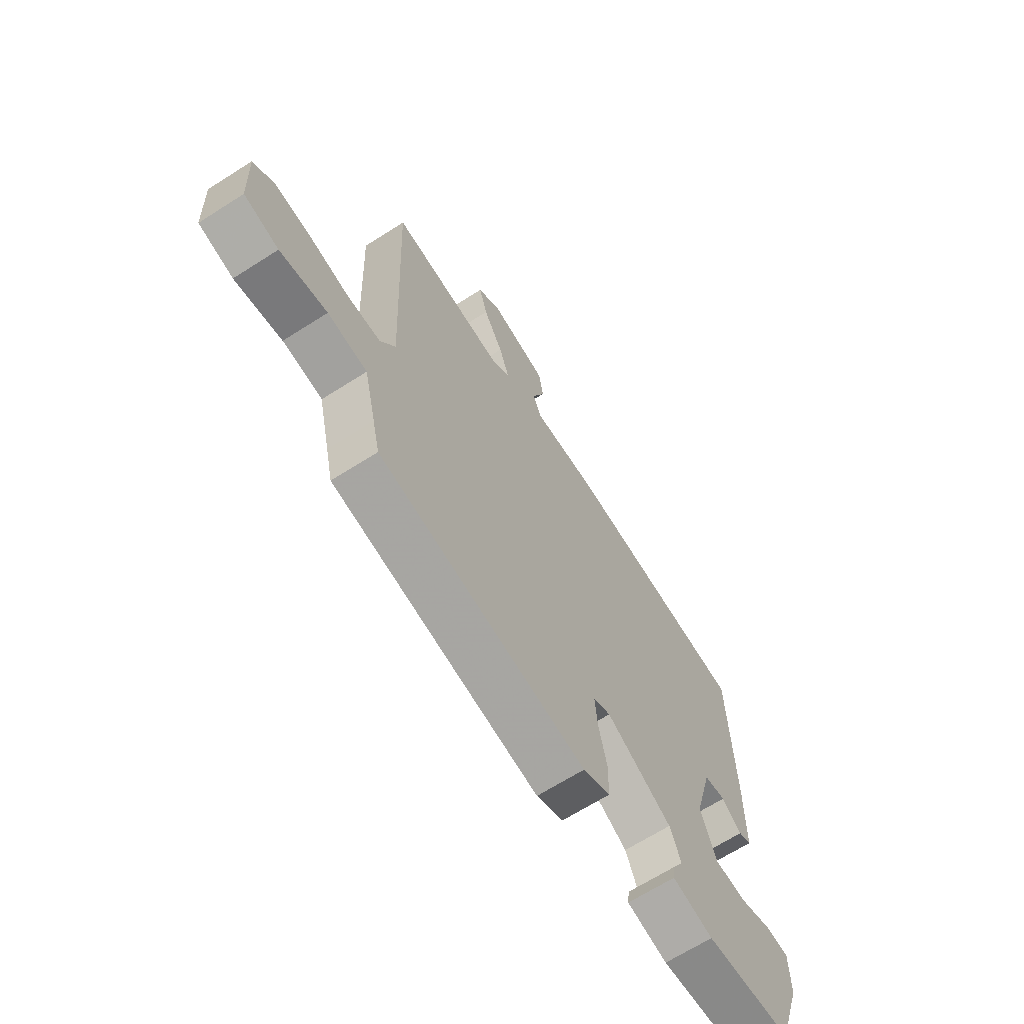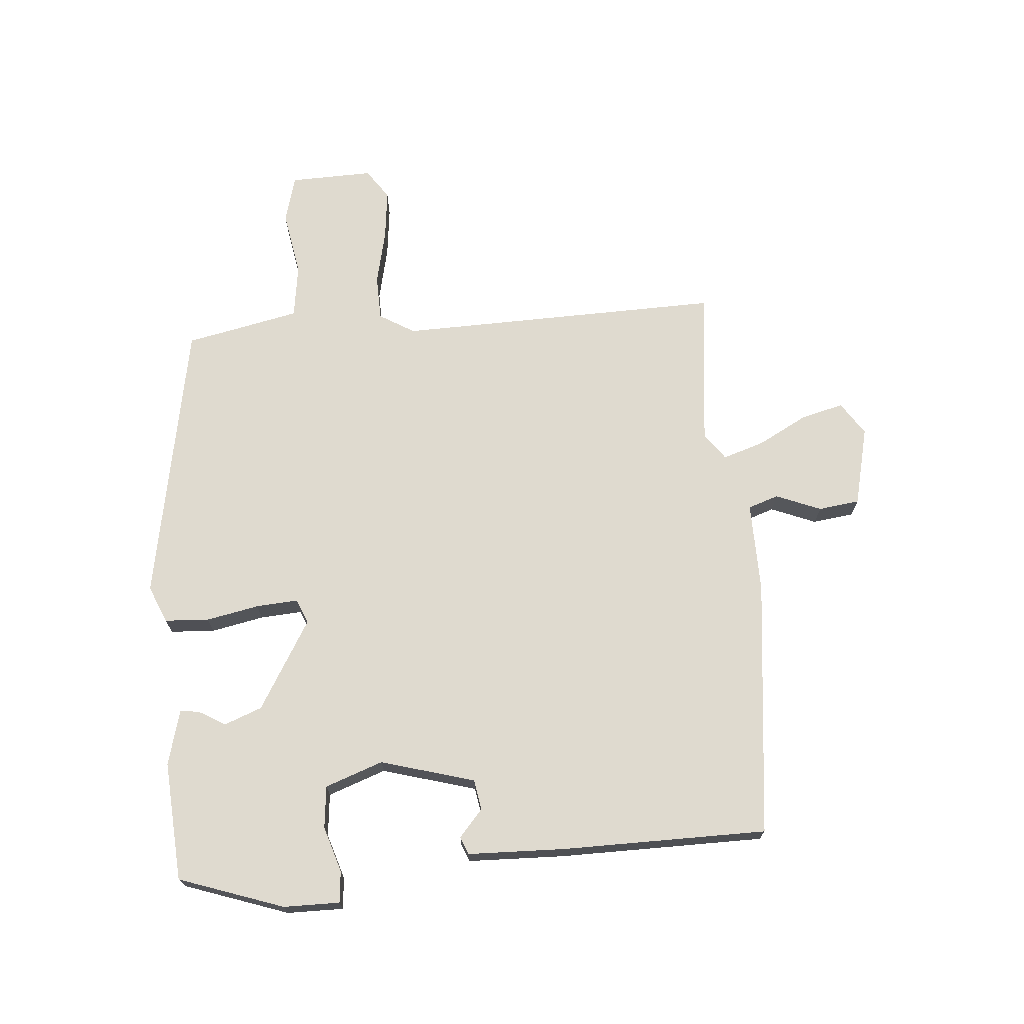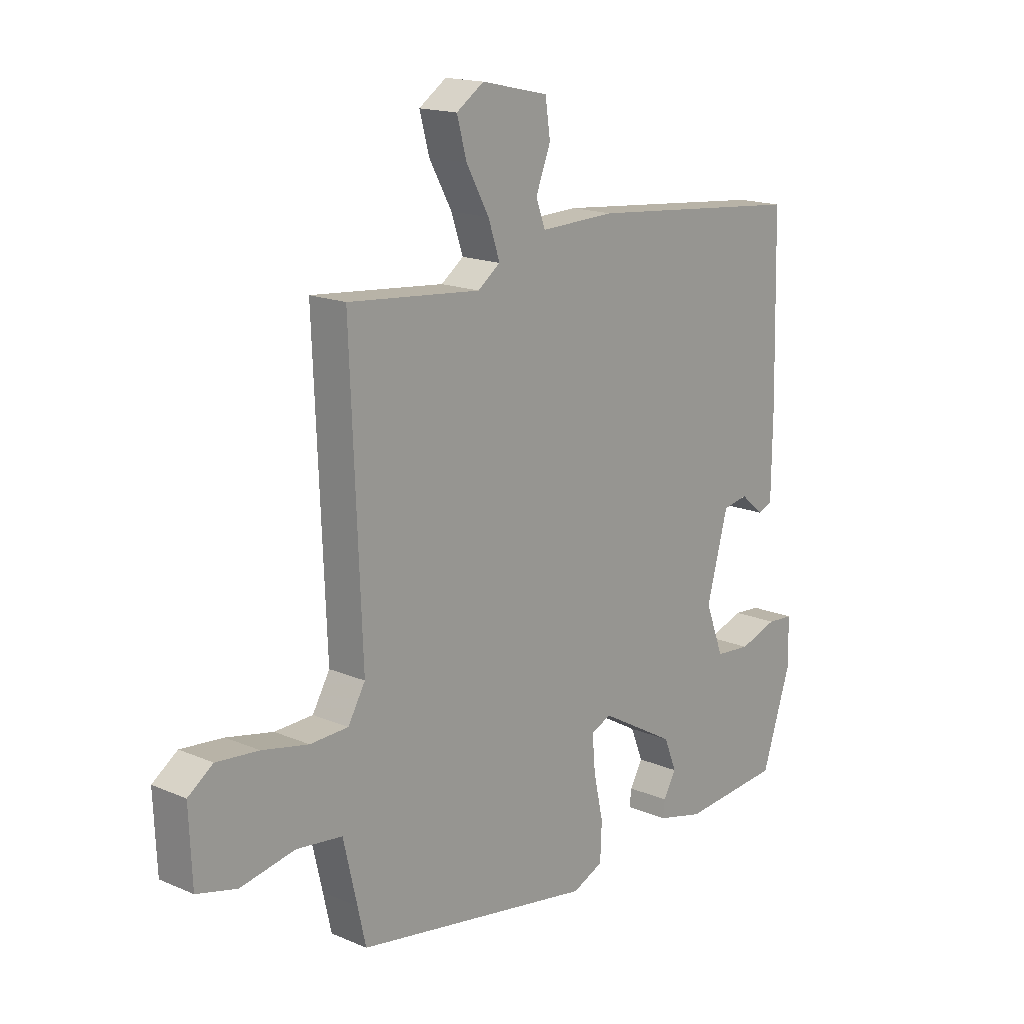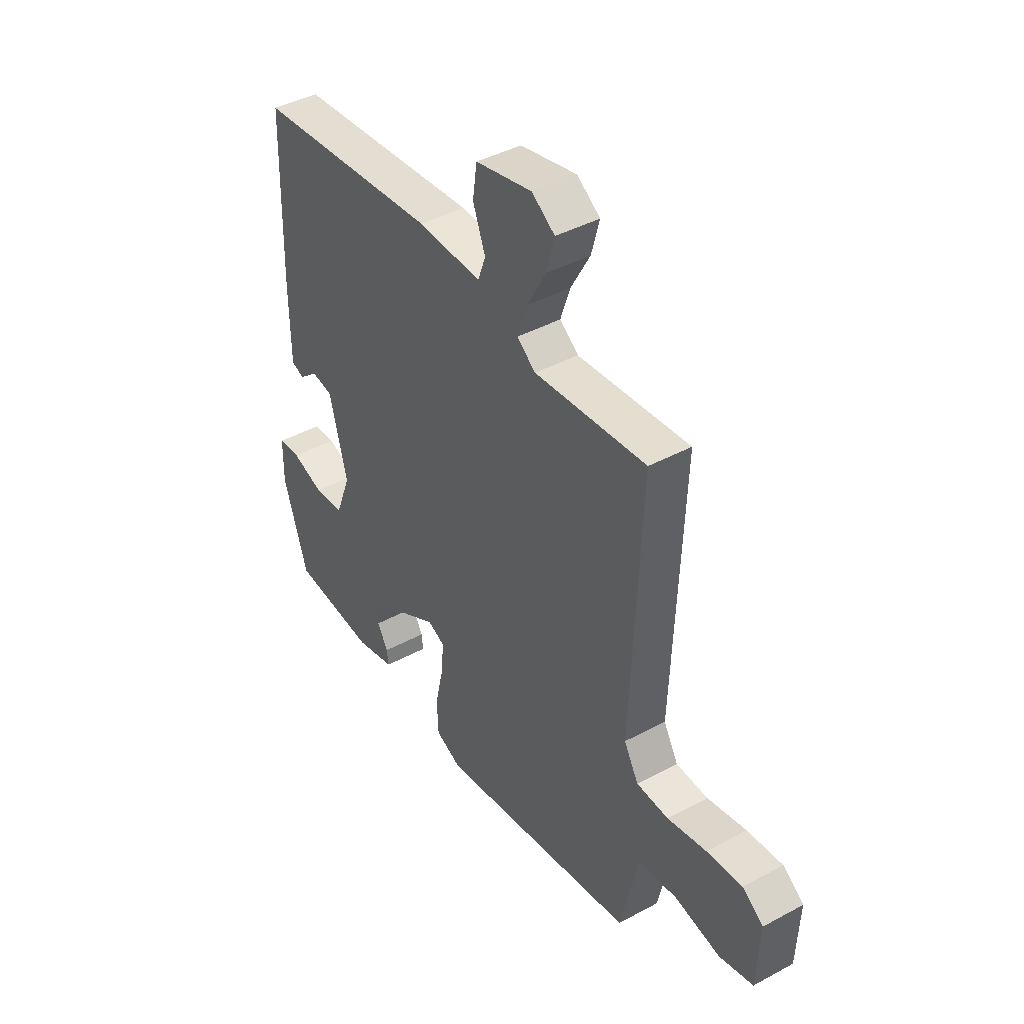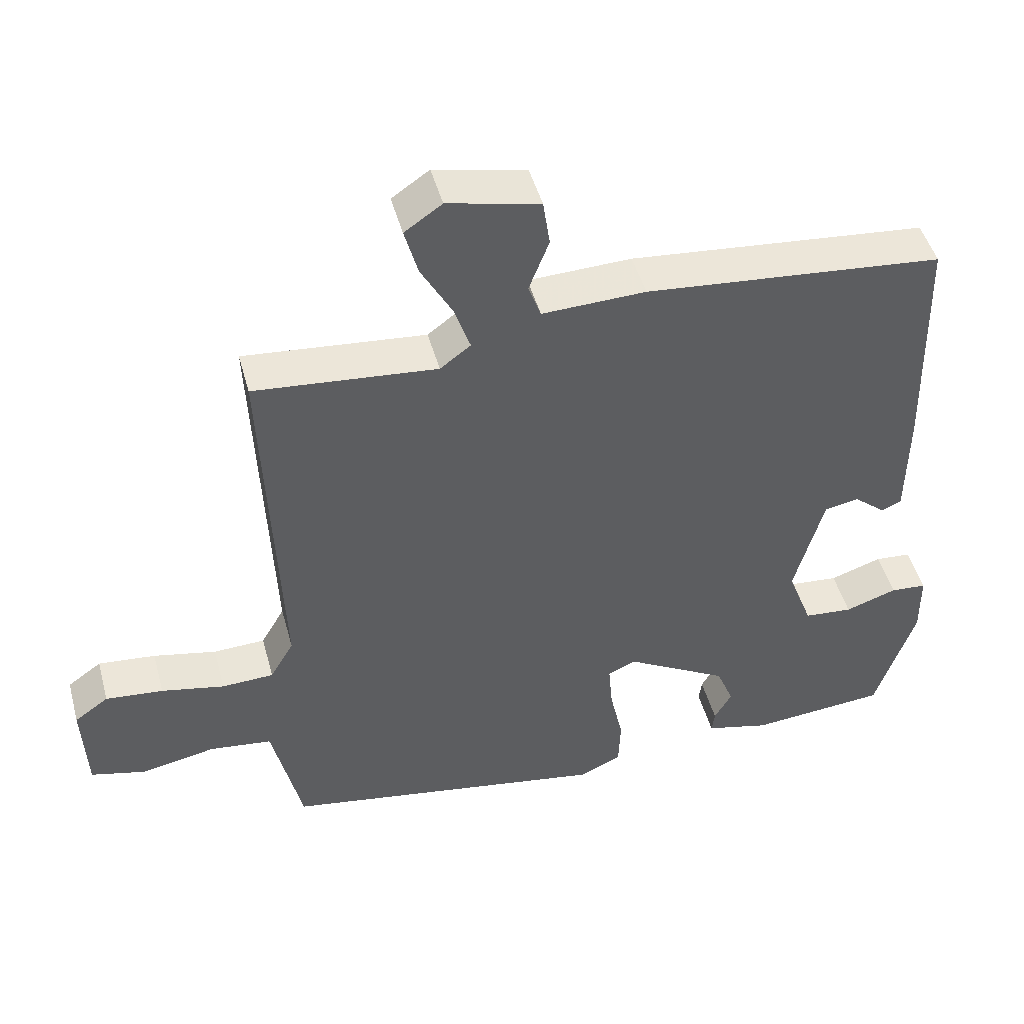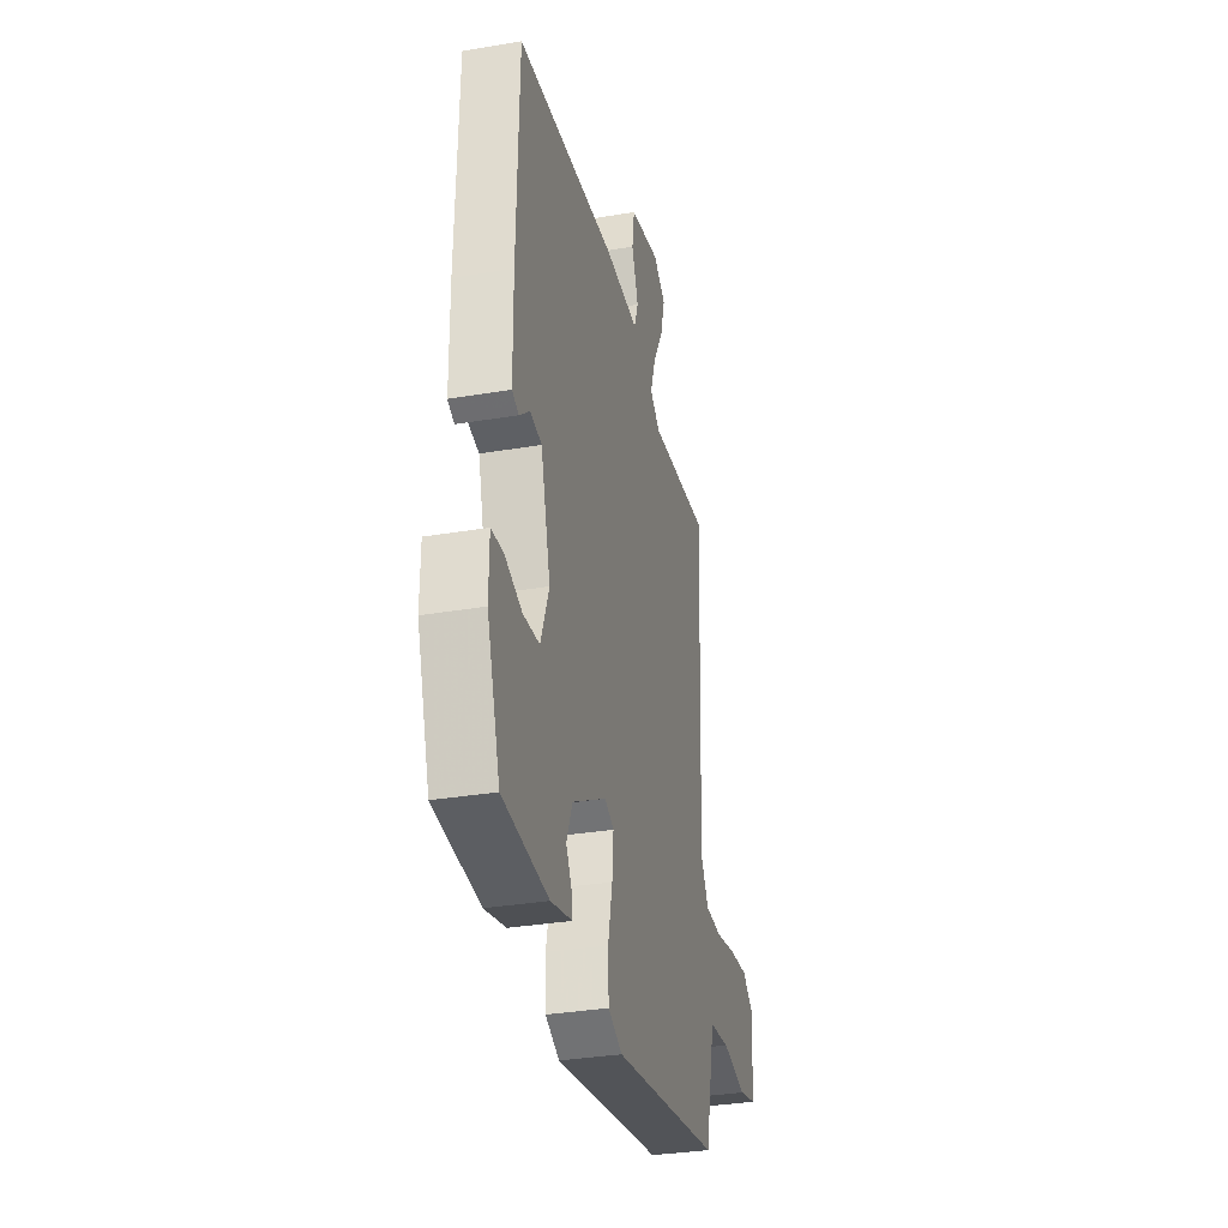
<metadata>
{"format":"obj","ext":"obj","renderer":"f3d","projection":"perspective","resolution":1024,"background":"white","views":[{"elev":-66.9,"azim":122.6,"up":"+Z"},{"elev":70.6,"azim":-93.7,"up":"+Y"},{"elev":16.5,"azim":131.1,"up":"+Z"},{"elev":42.1,"azim":57.0,"up":"+Z"},{"elev":47.3,"azim":164.9,"up":"+Z"},{"elev":-32.8,"azim":-76.8,"up":"+Z"}]}
</metadata>
<code>
v 0.523 0.07 0.477
v 0.501 0.07 -0.061
v 0.535 0.07 -0.12
v 0.61 0.07 -0.123
v 0.701 0.07 -0.104
v 0.784 0.07 -0.096
v 0.833 0.07 -0.131
v 0.827 0.07 -0.269
v 0.748 0.07 -0.289
v 0.641 0.07 -0.268
v 0.551 0.07 -0.279
v 0.524 0.07 -0.396
v 0.508 0.07 -0.467
v 0.037 0.07 -0.546
v -0.024 0.07 -0.519
v -0.027 0.07 -0.446
v -0.008 0.07 -0.359
v -0.002 0.07 -0.29
v -0.042 0.07 -0.272
v -0.191 0.07 -0.357
v -0.216 0.07 -0.419
v -0.191 0.07 -0.463
v -0.187 0.07 -0.495
v -0.279 0.07 -0.518
v -0.476 0.07 -0.501
v -0.533 0.07 -0.327
v -0.532 0.07 -0.234
v -0.48 0.07 -0.23
v -0.405 0.07 -0.255
v -0.335 0.07 -0.249
v -0.299 0.07 -0.154
v -0.341 0.07 0.002
v -0.391 0.07 0.011
v -0.436 0.07 -0.027
v -0.465 0.07 -0.015
v -0.467 0.07 0.146
v -0.459 0.07 0.485
v -0.03 0.07 0.525
v 0.119 0.07 0.52
v 0.137 0.07 0.57
v 0.108 0.07 0.645
v 0.118 0.07 0.713
v 0.25 0.07 0.742
v 0.304 0.07 0.705
v 0.285 0.07 0.635
v 0.24 0.07 0.554
v 0.217 0.07 0.486
v 0.261 0.07 0.453
v 0.523 0 0.477
v 0.501 0 -0.061
v 0.535 0 -0.12
v 0.61 0 -0.123
v 0.701 0 -0.104
v 0.784 0 -0.096
v 0.833 0 -0.131
v 0.827 0 -0.269
v 0.748 0 -0.289
v 0.641 0 -0.268
v 0.551 0 -0.279
v 0.524 0 -0.396
v 0.508 0 -0.467
v 0.037 0 -0.546
v -0.024 0 -0.519
v -0.027 0 -0.446
v -0.008 0 -0.359
v -0.002 0 -0.29
v -0.042 0 -0.272
v -0.191 0 -0.357
v -0.216 0 -0.419
v -0.191 0 -0.463
v -0.187 0 -0.495
v -0.279 0 -0.518
v -0.476 0 -0.501
v -0.533 0 -0.327
v -0.532 0 -0.234
v -0.48 0 -0.23
v -0.405 0 -0.255
v -0.335 0 -0.249
v -0.299 0 -0.154
v -0.341 0 0.002
v -0.391 0 0.011
v -0.436 0 -0.027
v -0.465 0 -0.015
v -0.467 0 0.146
v -0.459 0 0.485
v -0.03 0 0.525
v 0.119 0 0.52
v 0.137 0 0.57
v 0.108 0 0.645
v 0.118 0 0.713
v 0.25 0 0.742
v 0.304 0 0.705
v 0.285 0 0.635
v 0.24 0 0.554
v 0.217 0 0.486
v 0.261 0 0.453
f 44 45 46
f 43 44 46
f 42 43 46
f 41 42 46
f 40 41 46
f 39 40 46 47
f 37 38 39
f 36 37 39
f 35 36 39
f 34 35 39
f 33 34 39
f 39 47 48
f 33 39 48
f 32 33 48
f 27 28 29
f 26 27 29
f 25 26 29
f 24 25 29
f 23 24 29
f 22 23 29
f 21 22 29
f 20 21 29 30
f 19 20 30 31
f 15 16 17
f 14 15 17
f 13 14 17
f 12 13 17
f 11 12 17 18
f 19 31 32
f 18 19 32
f 11 18 32
f 10 11 32
f 8 9 10
f 7 8 10
f 6 7 10
f 5 6 10
f 4 5 10
f 32 48 1 2
f 3 4 10
f 3 10 32
f 2 3 32
f 94 93 92
f 94 92 91
f 94 91 90
f 94 90 89
f 94 89 88
f 95 94 88 87
f 87 86 85
f 87 85 84
f 87 84 83
f 87 83 82
f 87 82 81
f 96 95 87
f 96 87 81
f 96 81 80
f 77 76 75
f 77 75 74
f 77 74 73
f 77 73 72
f 77 72 71
f 77 71 70
f 77 70 69
f 78 77 69 68
f 79 78 68 67
f 65 64 63
f 65 63 62
f 65 62 61
f 65 61 60
f 66 65 60 59
f 80 79 67
f 80 67 66
f 80 66 59
f 80 59 58
f 58 57 56
f 58 56 55
f 58 55 54
f 58 54 53
f 58 53 52
f 50 49 96 80
f 58 52 51
f 80 58 51
f 80 51 50
f 1 49 50 2
f 2 50 51 3
f 3 51 52 4
f 4 52 53 5
f 5 53 54 6
f 6 54 55 7
f 7 55 56 8
f 8 56 57 9
f 9 57 58 10
f 10 58 59 11
f 11 59 60 12
f 12 60 61 13
f 13 61 62 14
f 14 62 63 15
f 15 63 64 16
f 16 64 65 17
f 17 65 66 18
f 18 66 67 19
f 19 67 68 20
f 20 68 69 21
f 21 69 70 22
f 22 70 71 23
f 23 71 72 24
f 24 72 73 25
f 25 73 74 26
f 26 74 75 27
f 27 75 76 28
f 28 76 77 29
f 29 77 78 30
f 30 78 79 31
f 31 79 80 32
f 32 80 81 33
f 33 81 82 34
f 34 82 83 35
f 35 83 84 36
f 36 84 85 37
f 37 85 86 38
f 38 86 87 39
f 39 87 88 40
f 40 88 89 41
f 41 89 90 42
f 42 90 91 43
f 43 91 92 44
f 44 92 93 45
f 45 93 94 46
f 46 94 95 47
f 47 95 96 48
f 48 96 49 1

</code>
